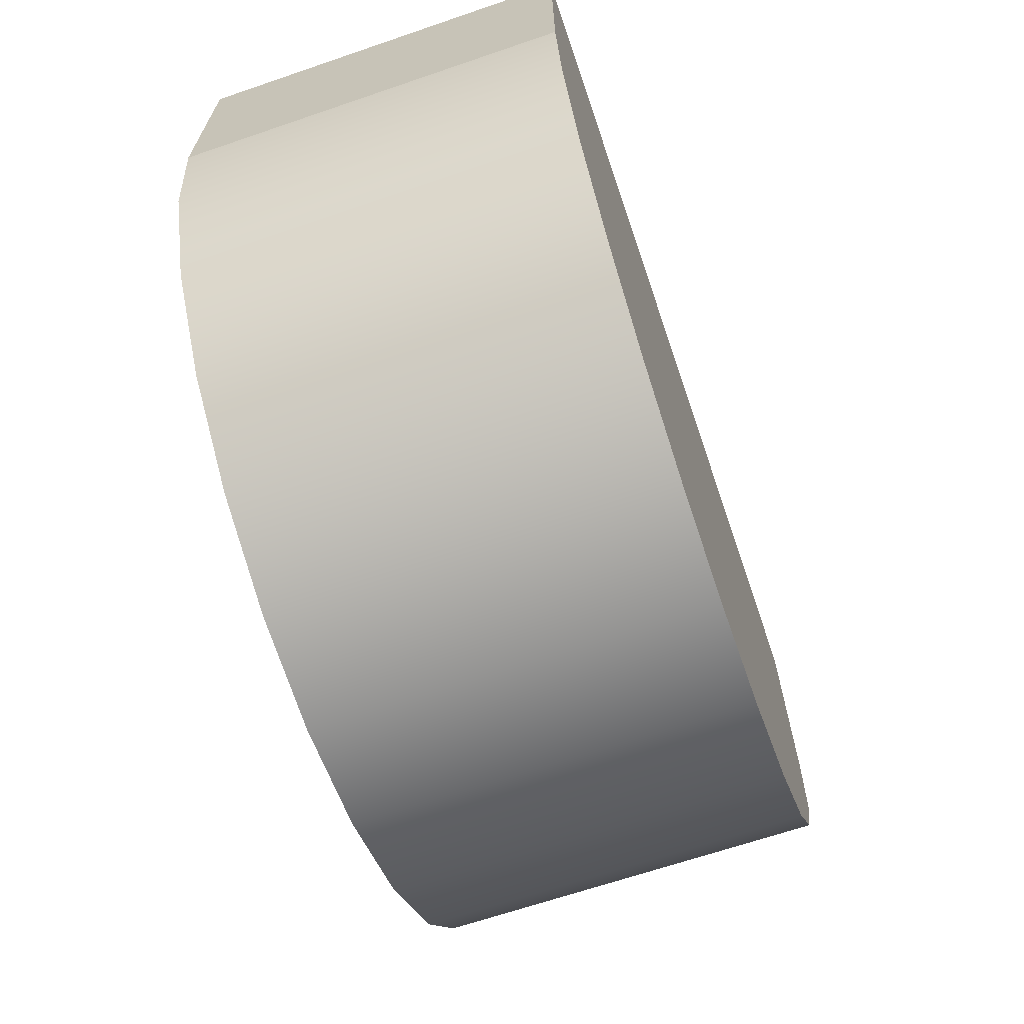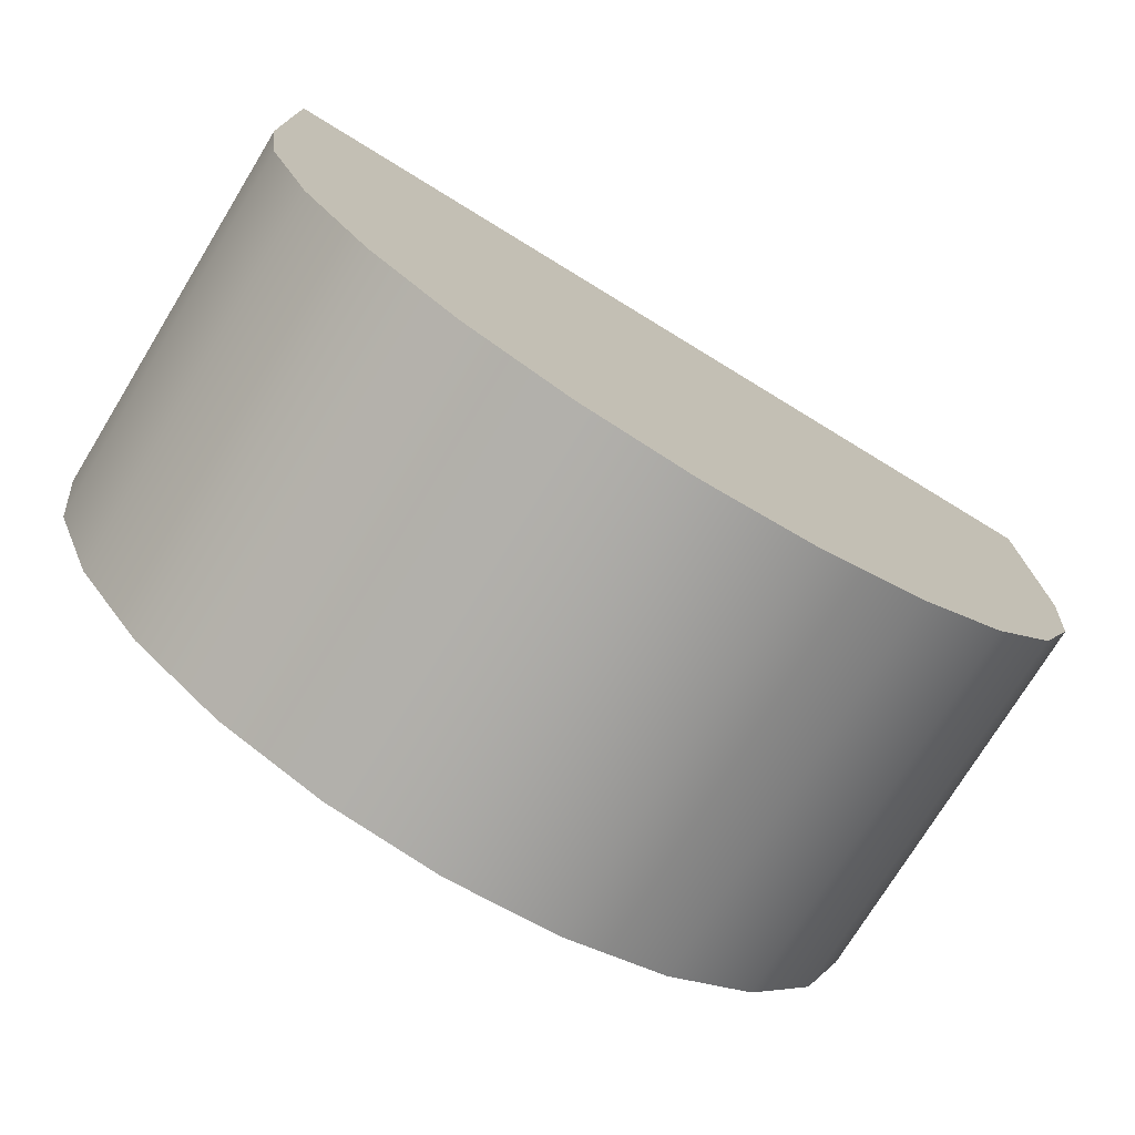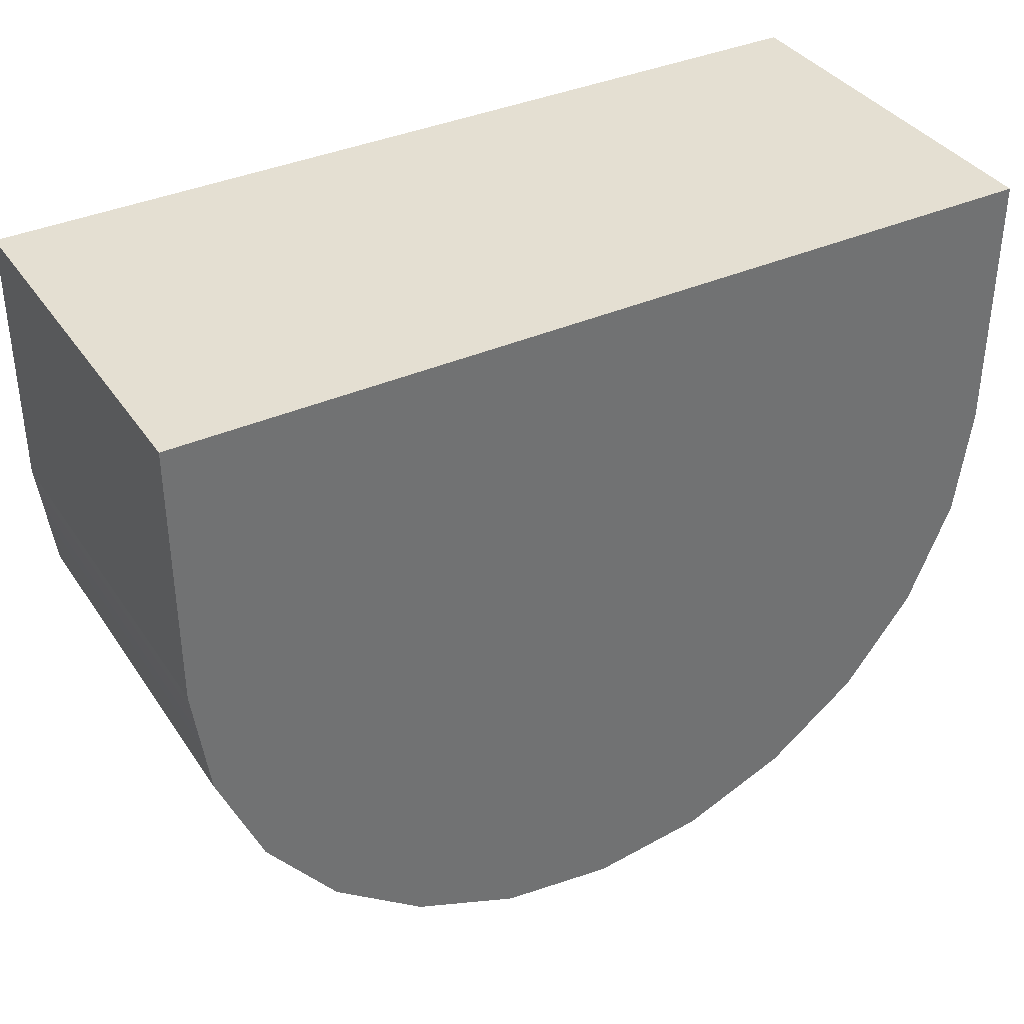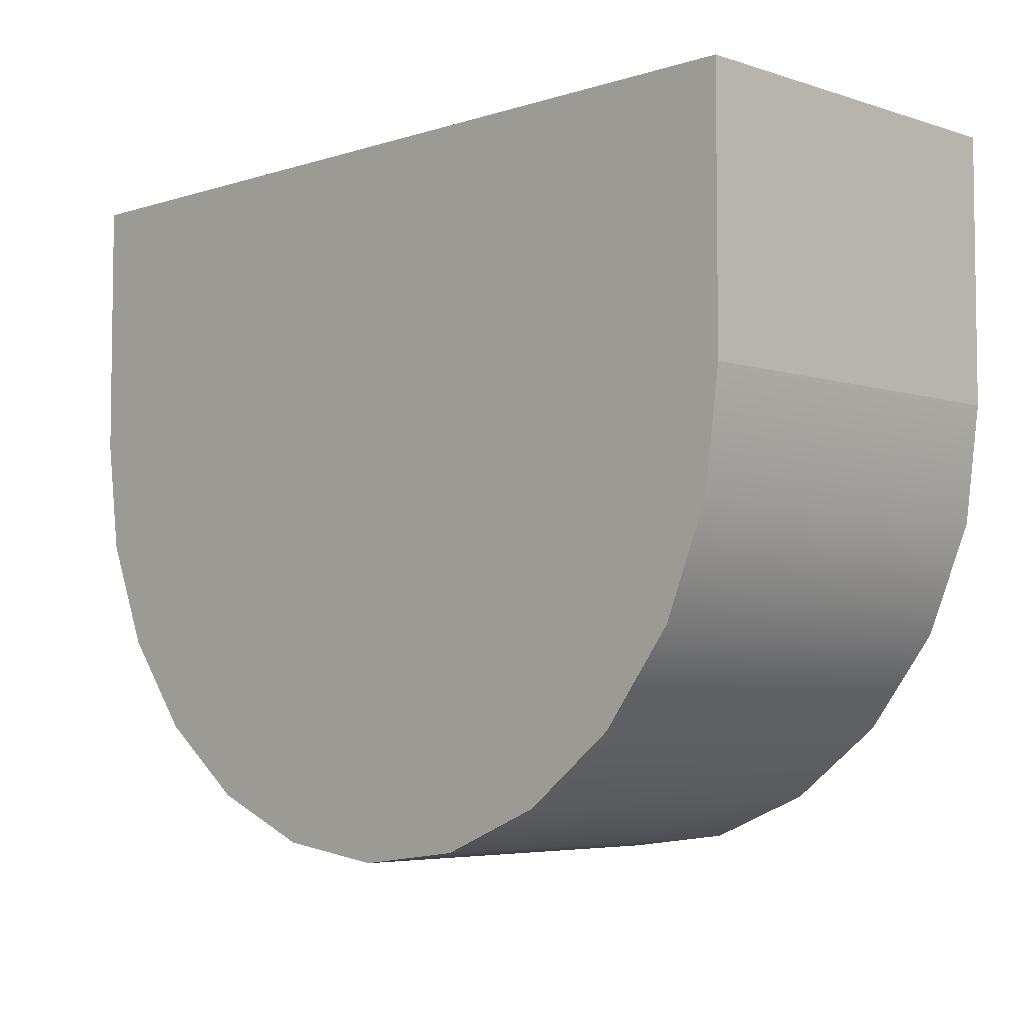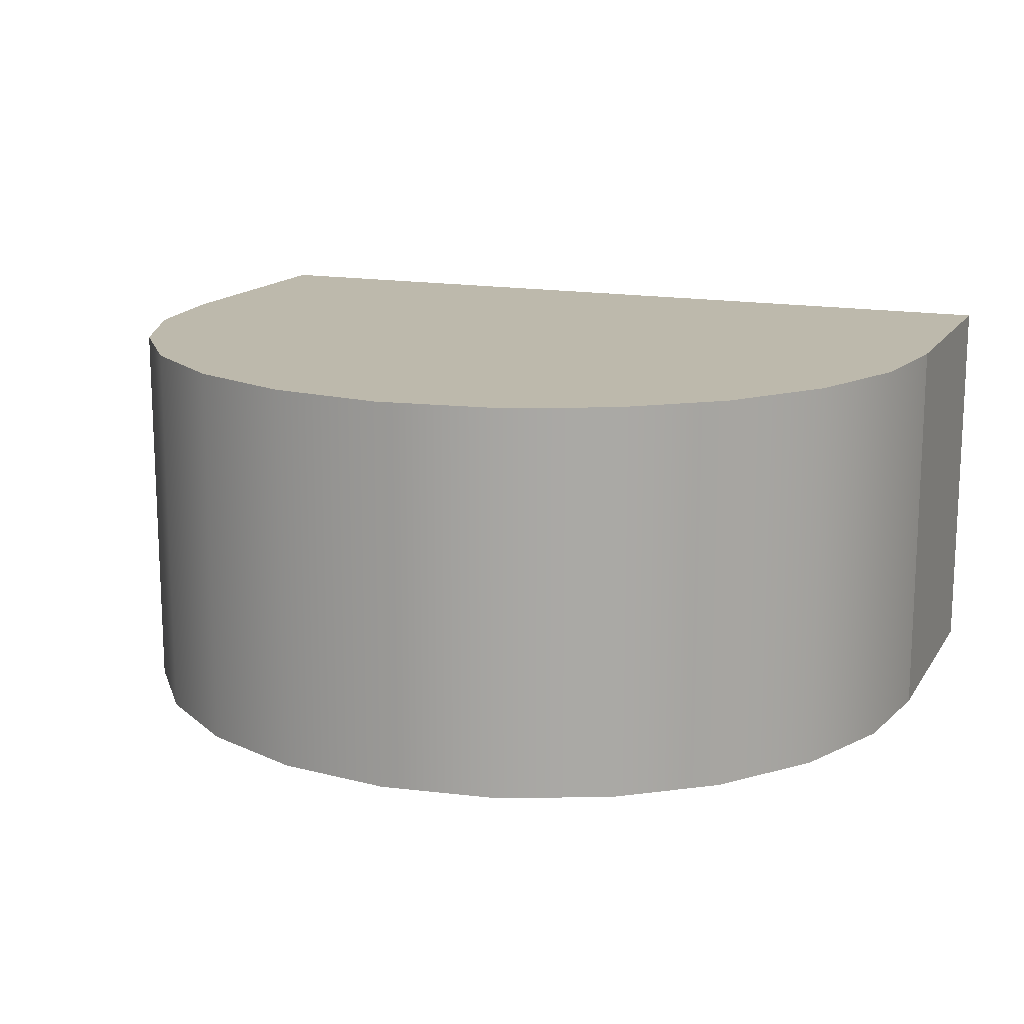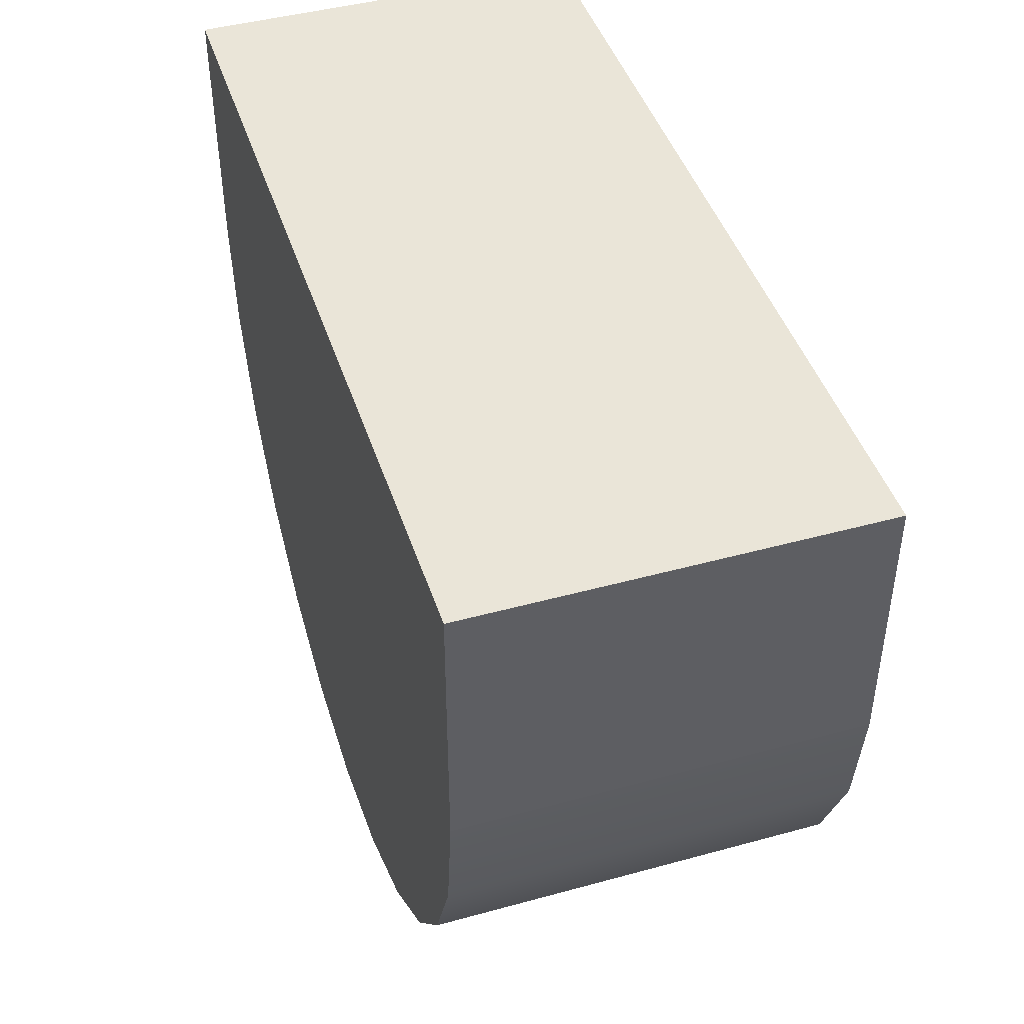
<metadata>
{"format":"obj","ext":"obj","renderer":"f3d","projection":"perspective","resolution":1024,"background":"white","views":[{"elev":-66.7,"azim":-71.1,"up":"+Y"},{"elev":-74.9,"azim":-31.5,"up":"+Y"},{"elev":36.9,"azim":150.1,"up":"+Y"},{"elev":-5.0,"azim":-135.1,"up":"+Y"},{"elev":15.0,"azim":21.7,"up":"+Z"},{"elev":44.7,"azim":72.3,"up":"+Y"}]}
</metadata>
<code>
o Group63/mesh144/mesh144-geometry#mesh144-geometry
v -0.2603 -0.4112 0.3613
v -0.2558 -0.4112 0.3613
v -0.258 -0.4115 0.3613
v -0.2624 -0.4103 0.3613
v -0.258 -0.4115 0.3691
v -0.2603 -0.4112 0.3691
v -0.2624 -0.4103 0.3691
v -0.2537 -0.4103 0.3613
v -0.2558 -0.4112 0.3691
v -0.2642 -0.4089 0.3691
v -0.2642 -0.4089 0.3613
v -0.2537 -0.4103 0.3691
v -0.2519 -0.4089 0.3691
v -0.2519 -0.4089 0.3613
v -0.2656 -0.4071 0.3613
v -0.2505 -0.4071 0.3691
v -0.2656 -0.4071 0.3691
v -0.2505 -0.4071 0.3613
v -0.2664 -0.405 0.3613
v -0.2496 -0.405 0.3691
v -0.2664 -0.405 0.3691
v -0.2496 -0.405 0.3613
v -0.2667 -0.4028 0.3613
v -0.2493 -0.4028 0.3691
v -0.2667 -0.4028 0.3691
v -0.2493 -0.4028 0.3613
v -0.2667 -0.3976 0.3613
v -0.2493 -0.3976 0.3691
v -0.2667 -0.3976 0.3691
v -0.2493 -0.3976 0.3613
f 1 2 3
f 2 1 4
f 3 2 1
f 4 1 2
f 2 5 3
f 3 5 2
f 3 6 1
f 1 6 3
f 1 7 4
f 4 7 1
f 2 4 8
f 8 4 2
f 5 2 9
f 9 2 5
f 6 3 5
f 5 3 6
f 7 1 6
f 6 1 7
f 10 4 7
f 7 4 10
f 8 4 11
f 11 4 8
f 8 9 2
f 2 9 8
f 9 6 5
f 5 6 9
f 6 12 7
f 7 12 6
f 4 10 11
f 11 10 4
f 7 13 10
f 10 13 7
f 8 11 14
f 14 11 8
f 9 8 12
f 12 8 9
f 6 9 12
f 12 9 6
f 7 12 13
f 13 12 7
f 10 15 11
f 11 15 10
f 10 13 16
f 16 13 10
f 14 11 15
f 15 11 14
f 14 12 8
f 8 12 14
f 12 14 13
f 13 14 12
f 15 10 17
f 17 10 15
f 14 16 13
f 13 16 14
f 10 16 17
f 17 16 10
f 14 15 18
f 18 15 14
f 17 19 15
f 15 19 17
f 16 14 18
f 18 14 16
f 17 16 20
f 20 16 17
f 18 15 19
f 19 15 18
f 19 17 21
f 21 17 19
f 18 20 16
f 16 20 18
f 17 20 21
f 21 20 17
f 18 19 22
f 22 19 18
f 21 23 19
f 19 23 21
f 20 18 22
f 22 18 20
f 21 20 24
f 24 20 21
f 22 19 23
f 23 19 22
f 23 21 25
f 25 21 23
f 22 24 20
f 20 24 22
f 21 24 25
f 25 24 21
f 22 23 26
f 26 23 22
f 25 27 23
f 23 27 25
f 24 22 26
f 26 22 24
f 25 24 28
f 28 24 25
f 26 23 27
f 27 23 26
f 27 25 29
f 29 25 27
f 26 28 24
f 24 28 26
f 25 28 29
f 29 28 25
f 26 27 30
f 30 27 26
f 28 27 29
f 29 27 28
f 28 26 30
f 30 26 28
f 27 28 30
f 30 28 27

</code>
